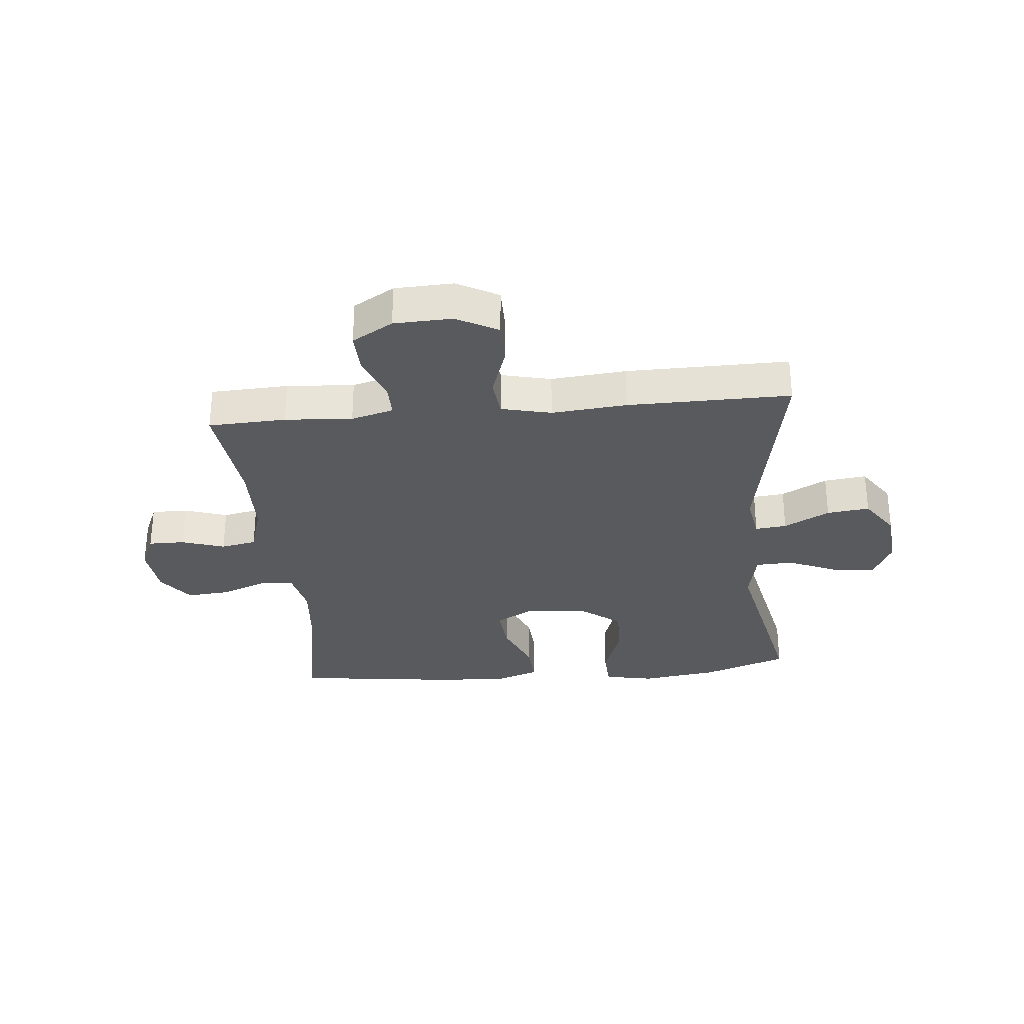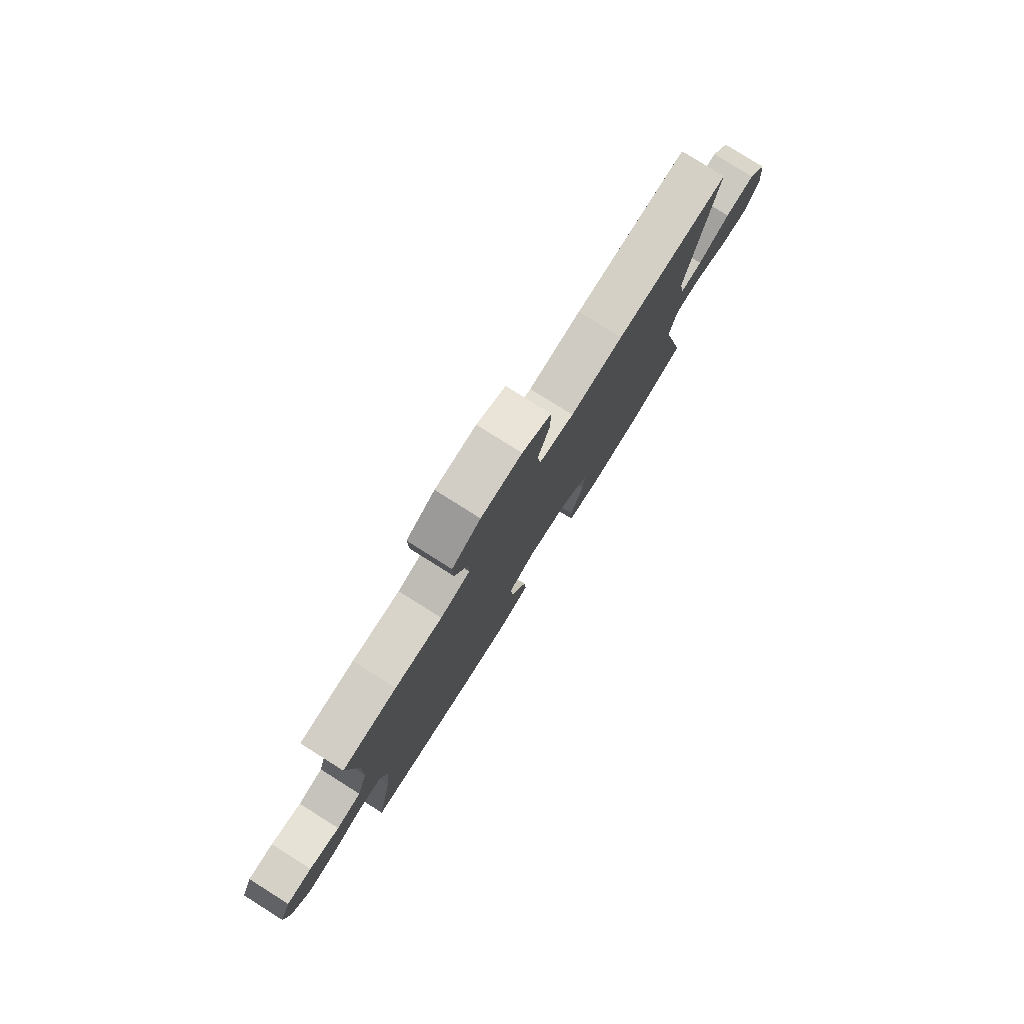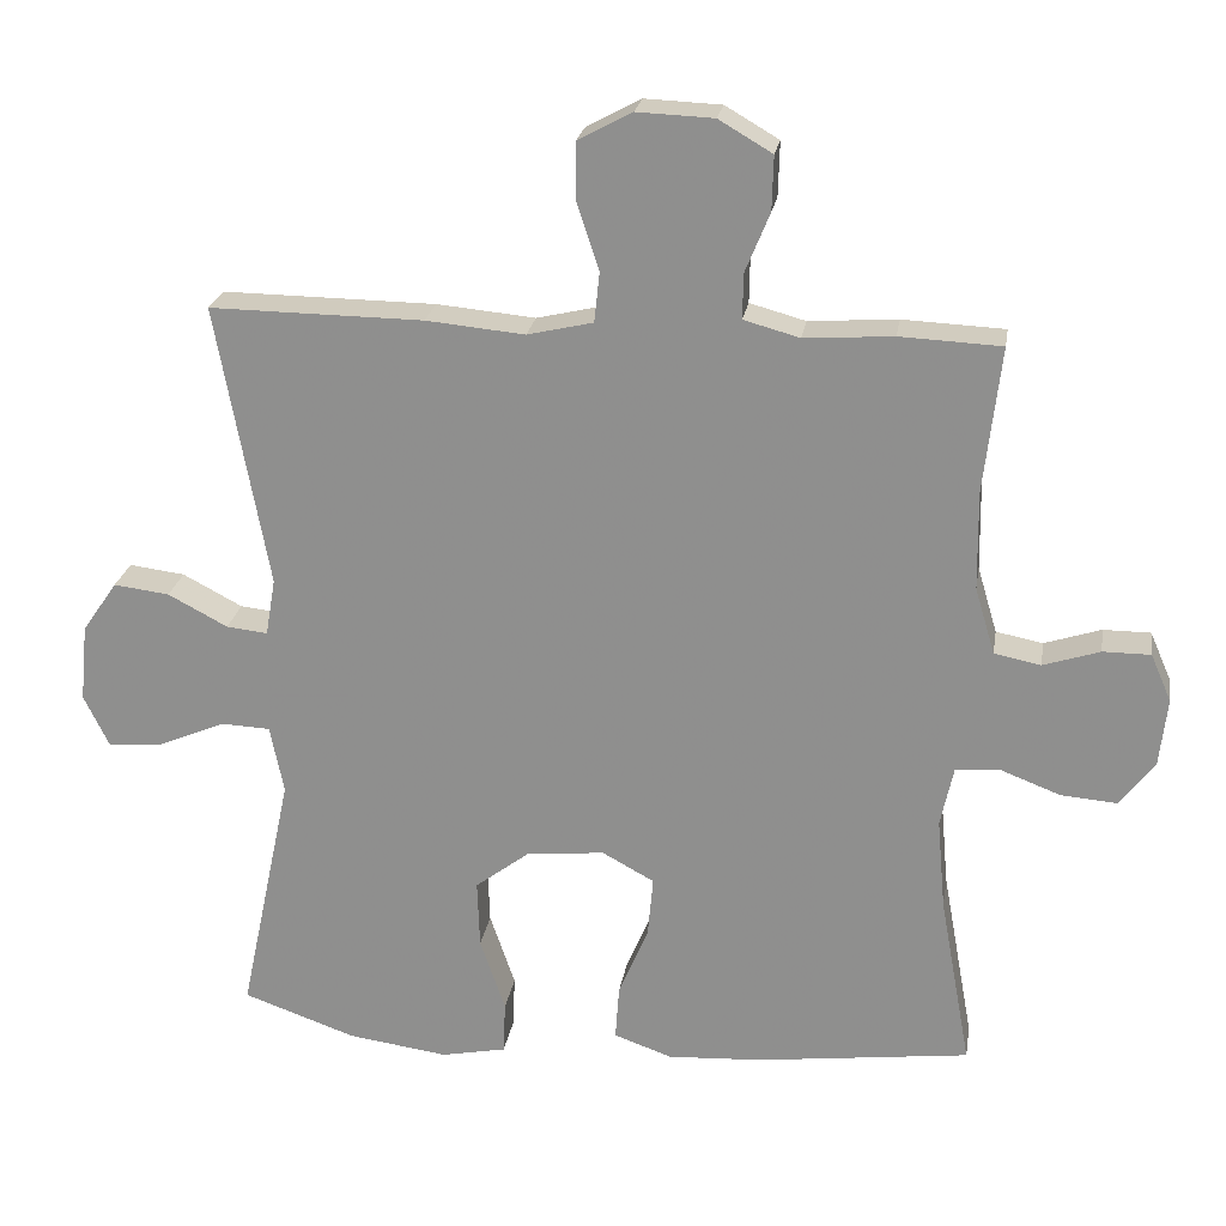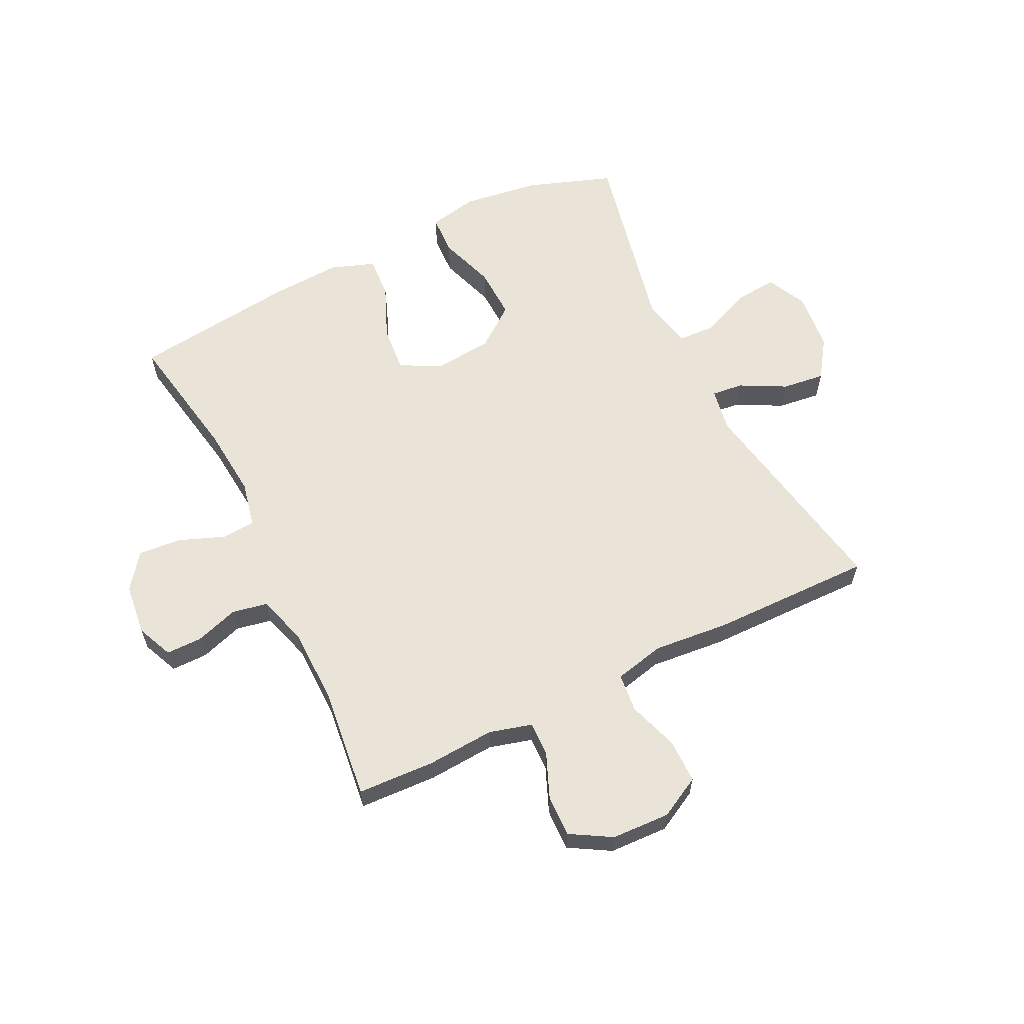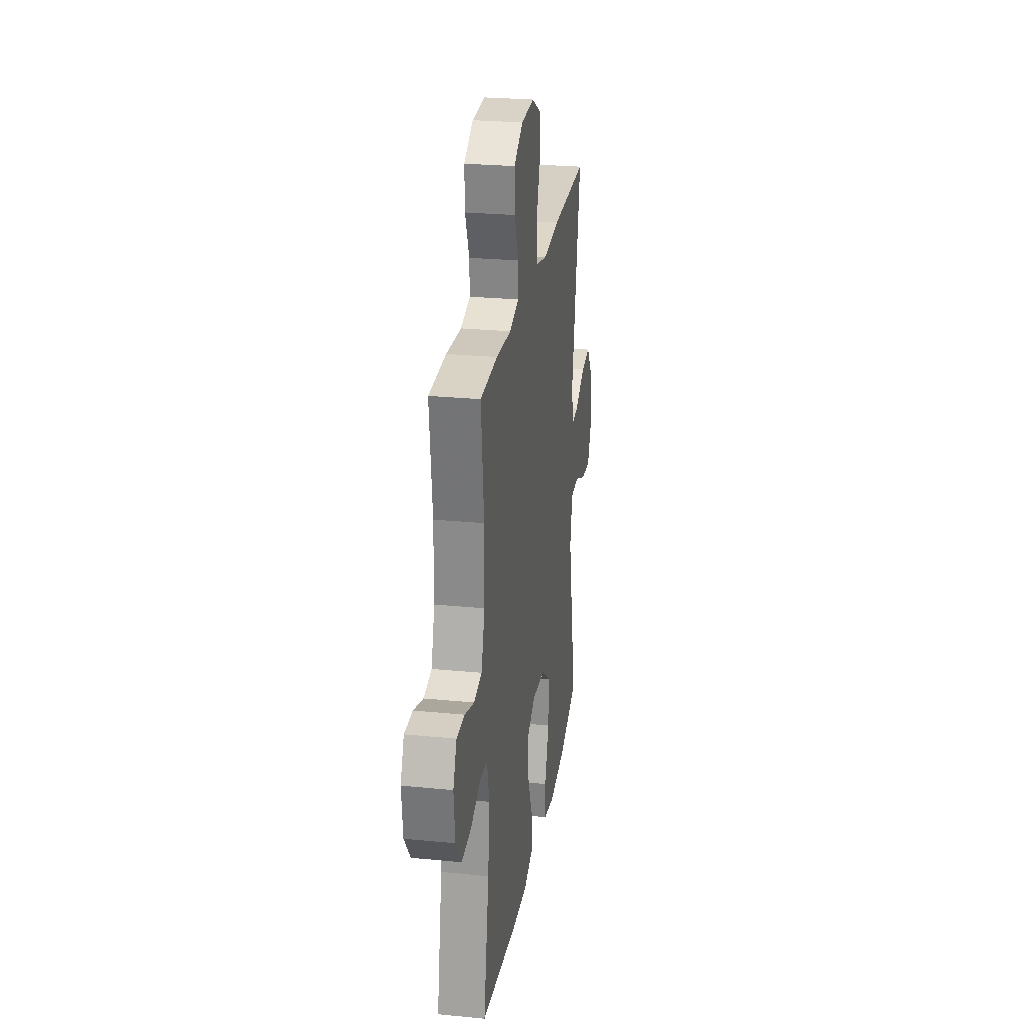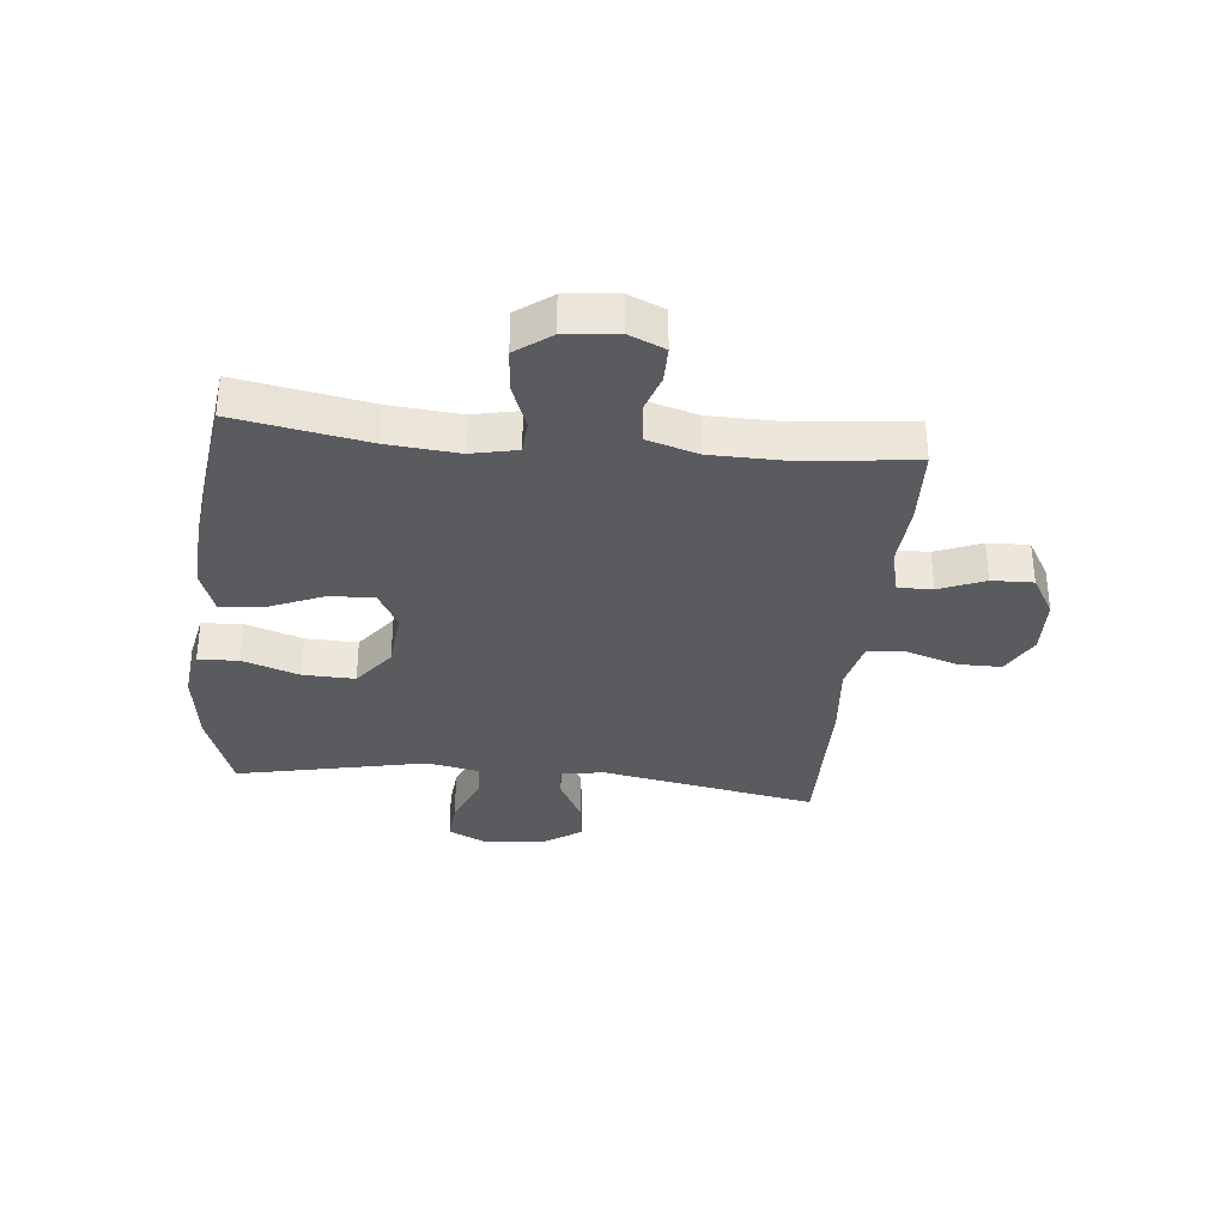
<metadata>
{"format":"obj","ext":"obj","renderer":"f3d","projection":"perspective","resolution":1024,"background":"white","views":[{"elev":-30.6,"azim":5.3,"up":"+Y"},{"elev":79.7,"azim":-57.8,"up":"+Z"},{"elev":23.2,"azim":-170.9,"up":"+Z"},{"elev":61.1,"azim":-26.1,"up":"+Y"},{"elev":25.8,"azim":-81.1,"up":"+Z"},{"elev":-33.5,"azim":-95.8,"up":"+Y"}]}
</metadata>
<code>
v -0.5 0.07 0.5
v -0.367 0.07 0.506
v -0.251 0.07 0.498
v -0.178 0.07 0.518
v -0.179 0.07 0.577
v -0.211 0.07 0.655
v -0.213 0.07 0.726
v -0.143 0.07 0.767
v -0.043 0.07 0.771
v 0.028 0.07 0.733
v 0.028 0.07 0.658
v -0.001 0.07 0.571
v 0.006 0.07 0.505
v 0.092 0.07 0.485
v 0.221 0.07 0.497
v 0.5 0.07 0.5
v 0.432 0.07 0.13
v 0.445 0.07 0.055
v 0.499 0.07 0.061
v 0.577 0.07 0.102
v 0.65 0.07 0.111
v 0.696 0.07 0.044
v 0.706 0.07 -0.057
v 0.673 0.07 -0.125
v 0.6 0.07 -0.119
v 0.513 0.07 -0.082
v 0.449 0.07 -0.085
v 0.431 0.07 -0.174
v 0.5 0.07 -0.5
v 0.352 0.07 -0.552
v 0.221 0.07 -0.57
v 0.136 0.07 -0.553
v 0.133 0.07 -0.484
v 0.166 0.07 -0.387
v 0.169 0.07 -0.298
v 0.098 0.07 -0.244
v -0.004 0.07 -0.234
v -0.072 0.07 -0.271
v -0.065 0.07 -0.35
v -0.026 0.07 -0.443
v -0.021 0.07 -0.515
v -0.097 0.07 -0.542
v -0.22 0.07 -0.535
v -0.5 0.07 -0.5
v -0.459 0.07 -0.274
v -0.448 0.07 -0.153
v -0.465 0.07 -0.074
v -0.523 0.07 -0.07
v -0.601 0.07 -0.1
v -0.675 0.07 -0.106
v -0.72 0.07 -0.046
v -0.73 0.07 0.043
v -0.703 0.07 0.105
v -0.641 0.07 0.105
v -0.567 0.07 0.081
v -0.506 0.07 0.093
v -0.48 0.07 0.18
v -0.478 0.07 0.309
v -0.5 0 0.5
v -0.367 0 0.506
v -0.251 0 0.498
v -0.178 0 0.518
v -0.179 0 0.577
v -0.211 0 0.655
v -0.213 0 0.726
v -0.143 0 0.767
v -0.043 0 0.771
v 0.028 0 0.733
v 0.028 0 0.658
v -0.001 0 0.571
v 0.006 0 0.505
v 0.092 0 0.485
v 0.221 0 0.497
v 0.5 0 0.5
v 0.432 0 0.13
v 0.445 0 0.055
v 0.499 0 0.061
v 0.577 0 0.102
v 0.65 0 0.111
v 0.696 0 0.044
v 0.706 0 -0.057
v 0.673 0 -0.125
v 0.6 0 -0.119
v 0.513 0 -0.082
v 0.449 0 -0.085
v 0.431 0 -0.174
v 0.5 0 -0.5
v 0.352 0 -0.552
v 0.221 0 -0.57
v 0.136 0 -0.553
v 0.133 0 -0.484
v 0.166 0 -0.387
v 0.169 0 -0.298
v 0.098 0 -0.244
v -0.004 0 -0.234
v -0.072 0 -0.271
v -0.065 0 -0.35
v -0.026 0 -0.443
v -0.021 0 -0.515
v -0.097 0 -0.542
v -0.22 0 -0.535
v -0.5 0 -0.5
v -0.459 0 -0.274
v -0.448 0 -0.153
v -0.465 0 -0.074
v -0.523 0 -0.07
v -0.601 0 -0.1
v -0.675 0 -0.106
v -0.72 0 -0.046
v -0.73 0 0.043
v -0.703 0 0.105
v -0.641 0 0.105
v -0.567 0 0.081
v -0.506 0 0.093
v -0.48 0 0.18
v -0.478 0 0.309
f 52 53 54 55
f 52 55 56
f 51 52 56
f 48 49 50 51
f 47 48 51 56
f 42 43 44 45
f 42 45 46
f 39 40 41 42
f 38 39 42 46
f 37 38 46 47
f 31 32 33 34
f 31 34 35
f 28 29 30 31
f 27 28 31 35
f 23 24 25 26
f 23 26 27
f 22 23 27
f 19 20 21 22
f 18 19 22 27
f 17 18 27 35
f 14 15 16 17
f 13 14 17 35
f 9 10 11 12
f 9 12 13
f 8 9 13
f 5 6 7 8
f 4 5 8 13
f 3 4 13 35
f 58 1 2 3
f 57 58 3
f 36 37 47 56
f 36 56 57 3
f 3 35 36
f 113 112 111 110
f 114 113 110
f 114 110 109
f 109 108 107 106
f 114 109 106 105
f 103 102 101 100
f 104 103 100
f 100 99 98 97
f 104 100 97 96
f 105 104 96 95
f 92 91 90 89
f 93 92 89
f 89 88 87 86
f 93 89 86 85
f 84 83 82 81
f 85 84 81
f 85 81 80
f 80 79 78 77
f 85 80 77 76
f 93 85 76 75
f 75 74 73 72
f 93 75 72 71
f 70 69 68 67
f 71 70 67
f 71 67 66
f 66 65 64 63
f 71 66 63 62
f 93 71 62 61
f 61 60 59 116
f 61 116 115
f 114 105 95 94
f 61 115 114 94
f 94 93 61
f 1 59 60 2
f 2 60 61 3
f 3 61 62 4
f 4 62 63 5
f 5 63 64 6
f 6 64 65 7
f 7 65 66 8
f 8 66 67 9
f 9 67 68 10
f 10 68 69 11
f 11 69 70 12
f 12 70 71 13
f 13 71 72 14
f 14 72 73 15
f 15 73 74 16
f 16 74 75 17
f 17 75 76 18
f 18 76 77 19
f 19 77 78 20
f 20 78 79 21
f 21 79 80 22
f 22 80 81 23
f 23 81 82 24
f 24 82 83 25
f 25 83 84 26
f 26 84 85 27
f 27 85 86 28
f 28 86 87 29
f 29 87 88 30
f 30 88 89 31
f 31 89 90 32
f 32 90 91 33
f 33 91 92 34
f 34 92 93 35
f 35 93 94 36
f 36 94 95 37
f 37 95 96 38
f 38 96 97 39
f 39 97 98 40
f 40 98 99 41
f 41 99 100 42
f 42 100 101 43
f 43 101 102 44
f 44 102 103 45
f 45 103 104 46
f 46 104 105 47
f 47 105 106 48
f 48 106 107 49
f 49 107 108 50
f 50 108 109 51
f 51 109 110 52
f 52 110 111 53
f 53 111 112 54
f 54 112 113 55
f 55 113 114 56
f 56 114 115 57
f 57 115 116 58
f 58 116 59 1

</code>
